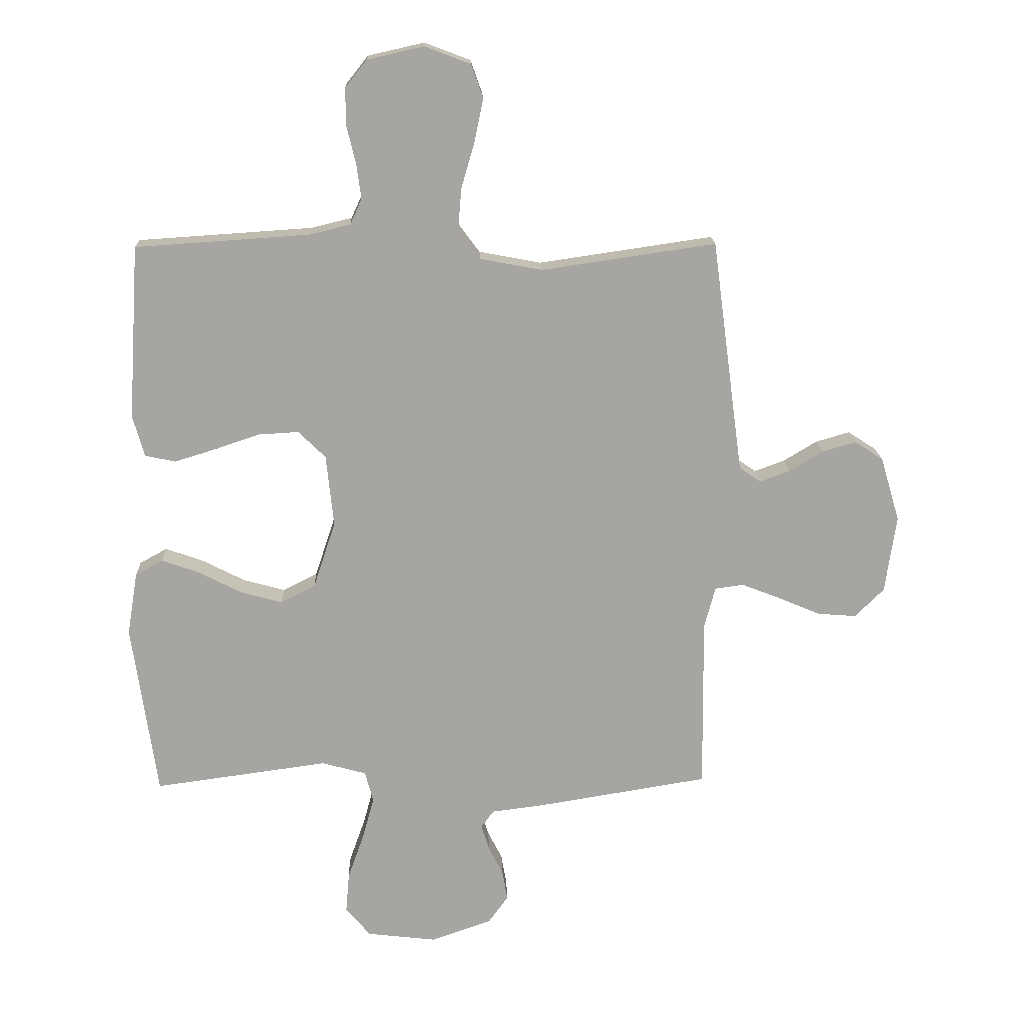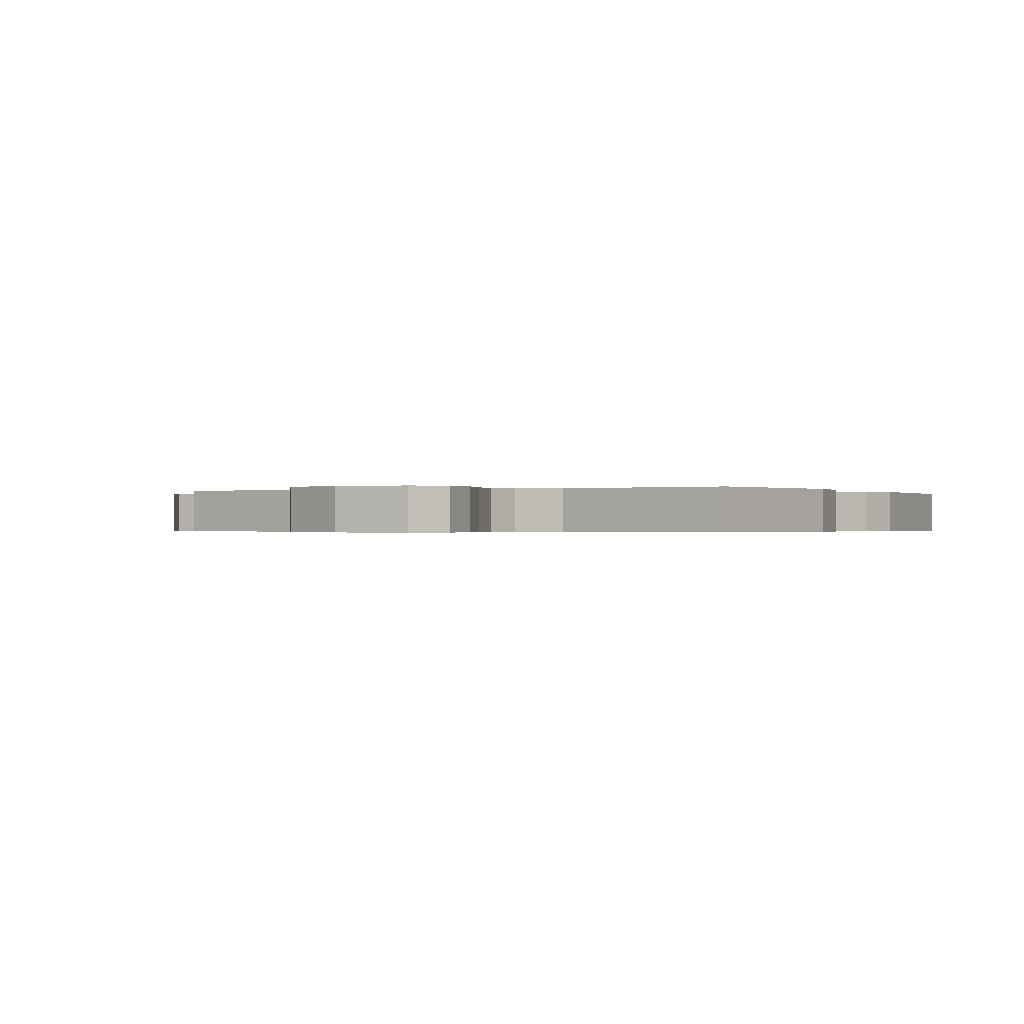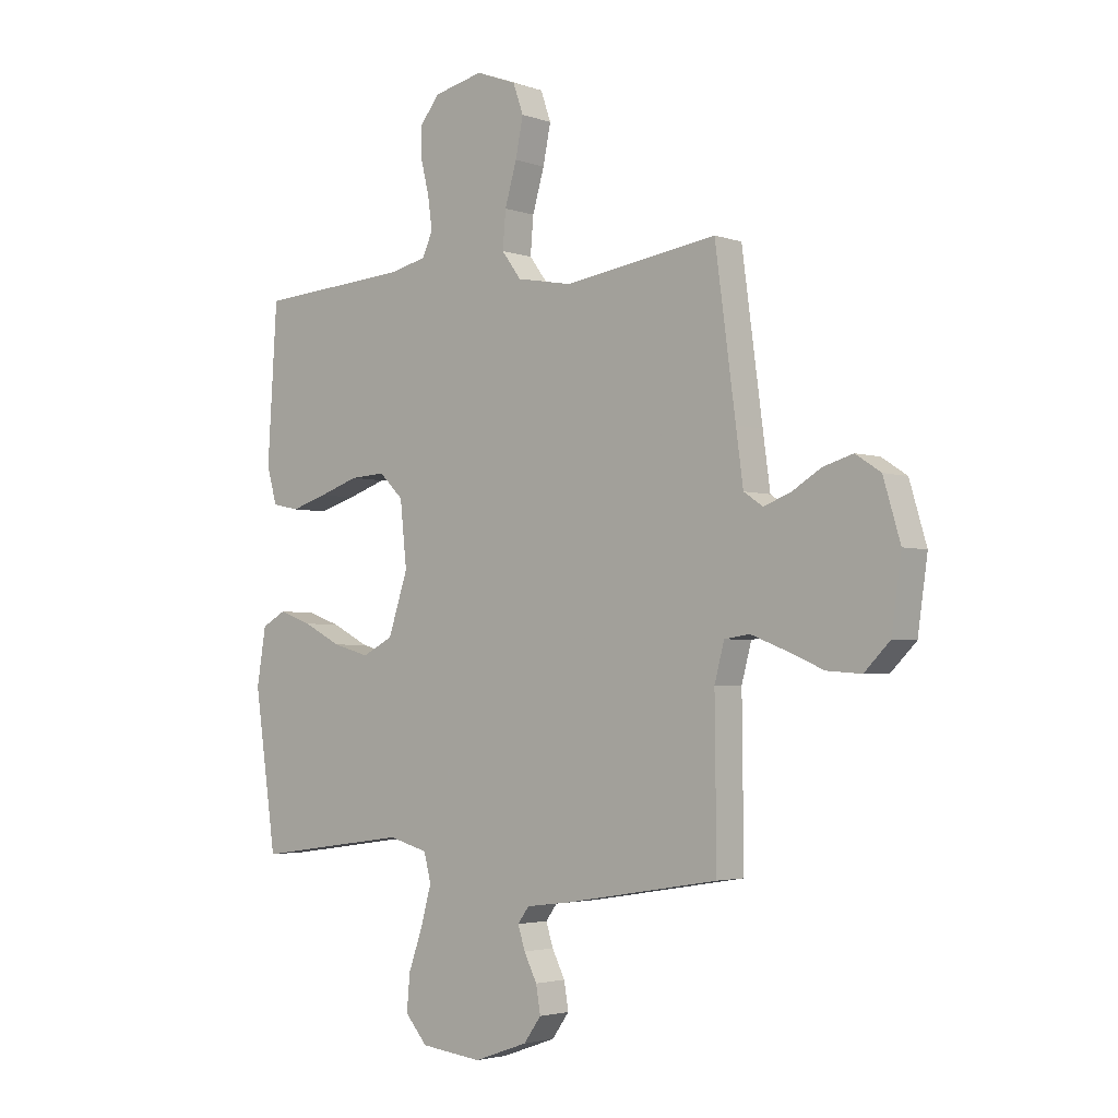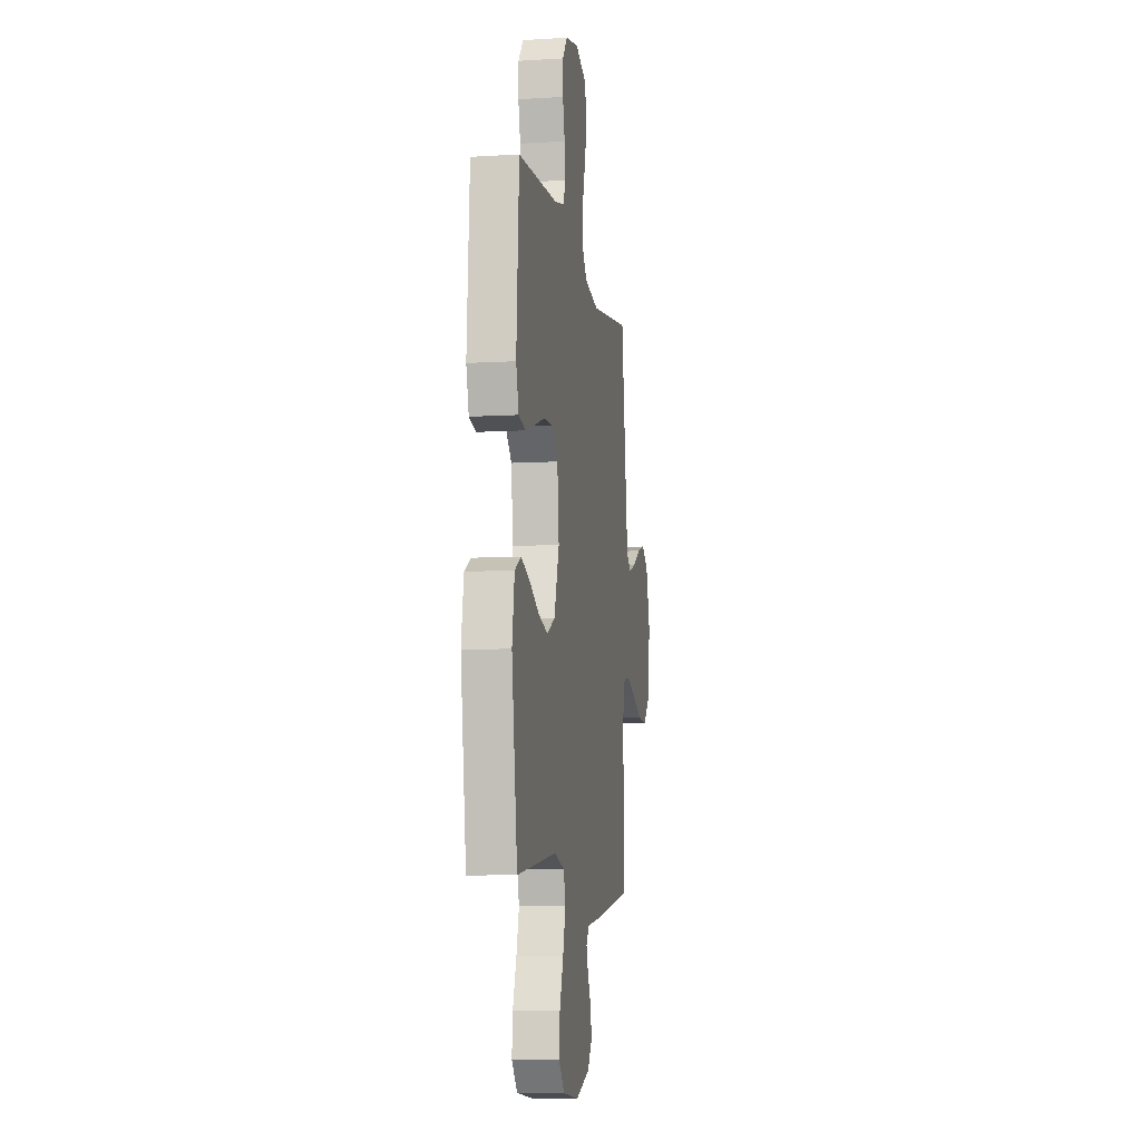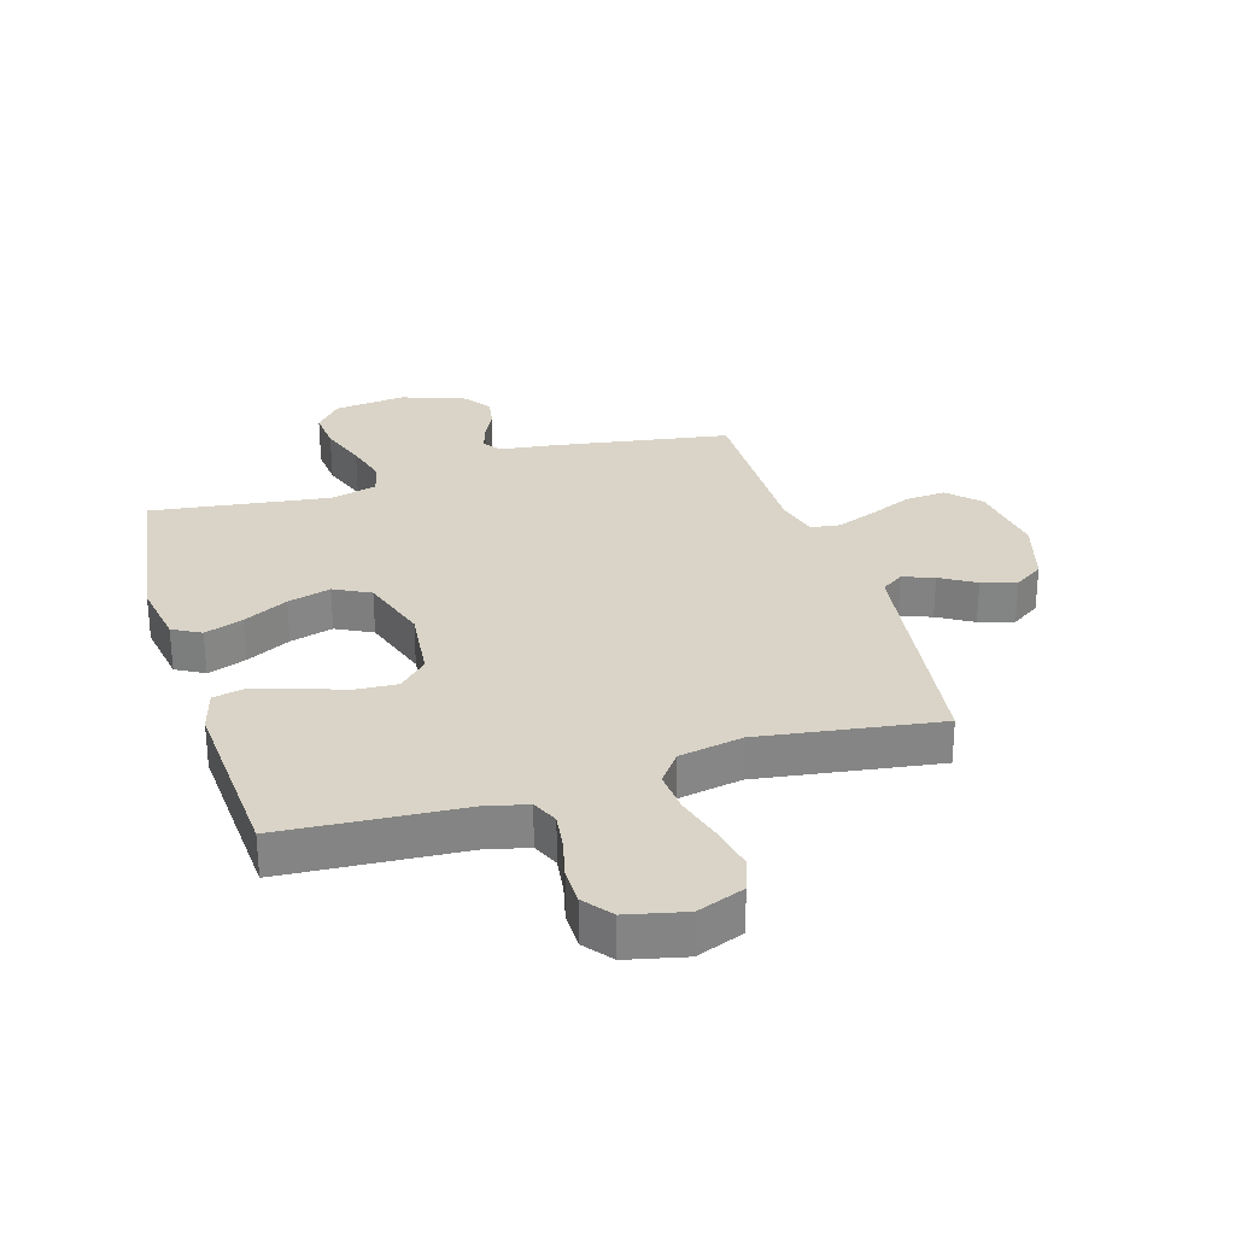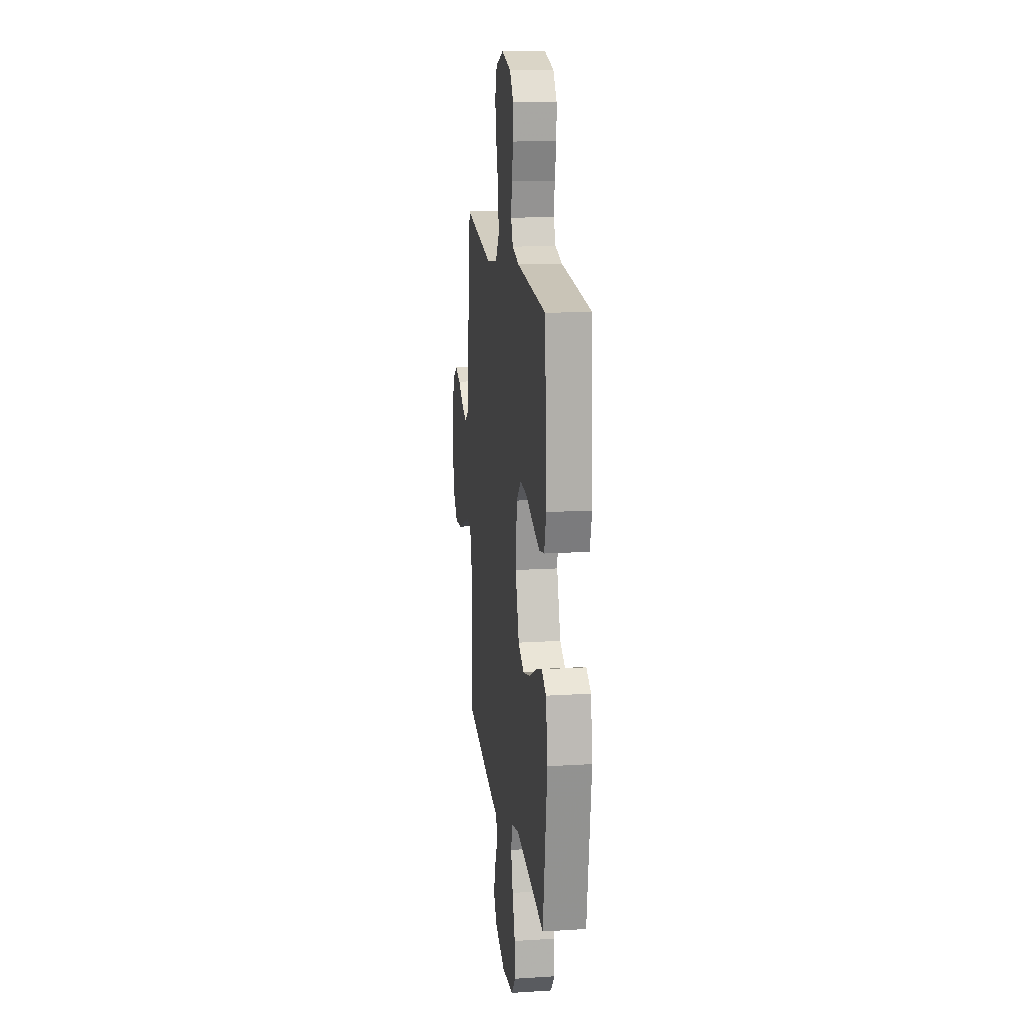
<metadata>
{"format":"obj","ext":"obj","renderer":"f3d","projection":"perspective","resolution":1024,"background":"white","views":[{"elev":16.5,"azim":-1.9,"up":"+Z"},{"elev":-0.3,"azim":-151.4,"up":"+Y"},{"elev":-3.1,"azim":40.9,"up":"+Z"},{"elev":-8.5,"azim":-80.6,"up":"+Z"},{"elev":28.8,"azim":-16.9,"up":"+Y"},{"elev":16.0,"azim":-97.4,"up":"+Z"}]}
</metadata>
<code>
v -0.5 0.07 -0.5
v -0.543 0.07 -0.2
v -0.525 0.07 -0.091
v -0.478 0.07 -0.065
v -0.413 0.07 -0.088
v -0.339 0.07 -0.126
v -0.267 0.07 -0.146
v -0.207 0.07 -0.115
v -0.169 0.07 0
v -0.182 0.07 0.124
v -0.229 0.07 0.17
v -0.298 0.07 0.166
v -0.375 0.07 0.14
v -0.446 0.07 0.118
v -0.499 0.07 0.129
v -0.519 0.07 0.2
v -0.5 0.07 0.5
v -0.2 0.07 0.52
v -0.13 0.07 0.537
v -0.11 0.07 0.581
v -0.118 0.07 0.641
v -0.134 0.07 0.707
v -0.134 0.07 0.769
v -0.097 0.07 0.816
v 0 0.07 0.838
v 0.079 0.07 0.808
v 0.099 0.07 0.751
v 0.084 0.07 0.677
v 0.061 0.07 0.598
v 0.055 0.07 0.527
v 0.093 0.07 0.476
v 0.2 0.07 0.456
v 0.5 0.07 0.5
v 0.54 0.07 0.2
v 0.554 0.07 0.097
v 0.591 0.07 0.072
v 0.643 0.07 0.091
v 0.701 0.07 0.126
v 0.759 0.07 0.143
v 0.808 0.07 0.111
v 0.841 0.07 0
v 0.822 0.07 -0.134
v 0.772 0.07 -0.184
v 0.705 0.07 -0.179
v 0.632 0.07 -0.148
v 0.565 0.07 -0.122
v 0.516 0.07 -0.129
v 0.497 0.07 -0.2
v 0.5 0.07 -0.5
v 0.2 0.07 -0.549
v 0.113 0.07 -0.56
v 0.091 0.07 -0.59
v 0.105 0.07 -0.634
v 0.13 0.07 -0.684
v 0.139 0.07 -0.736
v 0.105 0.07 -0.783
v 0 0.07 -0.82
v -0.12 0.07 -0.806
v -0.163 0.07 -0.756
v -0.157 0.07 -0.686
v -0.129 0.07 -0.607
v -0.109 0.07 -0.534
v -0.123 0.07 -0.48
v -0.2 0.07 -0.459
v -0.5 0 -0.5
v -0.543 0 -0.2
v -0.525 0 -0.091
v -0.478 0 -0.065
v -0.413 0 -0.088
v -0.339 0 -0.126
v -0.267 0 -0.146
v -0.207 0 -0.115
v -0.169 0 0
v -0.182 0 0.124
v -0.229 0 0.17
v -0.298 0 0.166
v -0.375 0 0.14
v -0.446 0 0.118
v -0.499 0 0.129
v -0.519 0 0.2
v -0.5 0 0.5
v -0.2 0 0.52
v -0.13 0 0.537
v -0.11 0 0.581
v -0.118 0 0.641
v -0.134 0 0.707
v -0.134 0 0.769
v -0.097 0 0.816
v 0 0 0.838
v 0.079 0 0.808
v 0.099 0 0.751
v 0.084 0 0.677
v 0.061 0 0.598
v 0.055 0 0.527
v 0.093 0 0.476
v 0.2 0 0.456
v 0.5 0 0.5
v 0.54 0 0.2
v 0.554 0 0.097
v 0.591 0 0.072
v 0.643 0 0.091
v 0.701 0 0.126
v 0.759 0 0.143
v 0.808 0 0.111
v 0.841 0 0
v 0.822 0 -0.134
v 0.772 0 -0.184
v 0.705 0 -0.179
v 0.632 0 -0.148
v 0.565 0 -0.122
v 0.516 0 -0.129
v 0.497 0 -0.2
v 0.5 0 -0.5
v 0.2 0 -0.549
v 0.113 0 -0.56
v 0.091 0 -0.59
v 0.105 0 -0.634
v 0.13 0 -0.684
v 0.139 0 -0.736
v 0.105 0 -0.783
v 0 0 -0.82
v -0.12 0 -0.806
v -0.163 0 -0.756
v -0.157 0 -0.686
v -0.129 0 -0.607
v -0.109 0 -0.534
v -0.123 0 -0.48
v -0.2 0 -0.459
f 59 60 61
f 58 59 61
f 57 58 61
f 56 57 61
f 55 56 61
f 54 55 61
f 53 54 61
f 52 53 61 62
f 51 52 62 63
f 50 51 63
f 49 50 63
f 48 49 63
f 43 44 45
f 42 43 45
f 41 42 45
f 40 41 45
f 39 40 45
f 38 39 45
f 37 38 45
f 36 37 45 46
f 35 36 46 47
f 32 33 34
f 48 63 64
f 47 48 64
f 35 47 64
f 34 35 64
f 32 34 64
f 31 32 64
f 27 28 29
f 26 27 29
f 25 26 29
f 24 25 29
f 23 24 29
f 22 23 29
f 21 22 29
f 16 17 18
f 15 16 18
f 14 15 18
f 13 14 18
f 12 13 18
f 11 12 18 19
f 10 11 19 20
f 4 5 6
f 3 4 6
f 2 3 6
f 1 2 6
f 64 1 6
f 64 6 7
f 30 31 64
f 20 21 29 30
f 9 10 20 30
f 8 9 30 64
f 7 8 64
f 125 124 123
f 125 123 122
f 125 122 121
f 125 121 120
f 125 120 119
f 125 119 118
f 125 118 117
f 126 125 117 116
f 127 126 116 115
f 127 115 114
f 127 114 113
f 127 113 112
f 109 108 107
f 109 107 106
f 109 106 105
f 109 105 104
f 109 104 103
f 109 103 102
f 109 102 101
f 110 109 101 100
f 111 110 100 99
f 98 97 96
f 128 127 112
f 128 112 111
f 128 111 99
f 128 99 98
f 128 98 96
f 128 96 95
f 93 92 91
f 93 91 90
f 93 90 89
f 93 89 88
f 93 88 87
f 93 87 86
f 93 86 85
f 82 81 80
f 82 80 79
f 82 79 78
f 82 78 77
f 82 77 76
f 83 82 76 75
f 84 83 75 74
f 70 69 68
f 70 68 67
f 70 67 66
f 70 66 65
f 70 65 128
f 71 70 128
f 128 95 94
f 94 93 85 84
f 94 84 74 73
f 128 94 73 72
f 128 72 71
f 1 65 66 2
f 2 66 67 3
f 3 67 68 4
f 4 68 69 5
f 5 69 70 6
f 6 70 71 7
f 7 71 72 8
f 8 72 73 9
f 9 73 74 10
f 10 74 75 11
f 11 75 76 12
f 12 76 77 13
f 13 77 78 14
f 14 78 79 15
f 15 79 80 16
f 16 80 81 17
f 17 81 82 18
f 18 82 83 19
f 19 83 84 20
f 20 84 85 21
f 21 85 86 22
f 22 86 87 23
f 23 87 88 24
f 24 88 89 25
f 25 89 90 26
f 26 90 91 27
f 27 91 92 28
f 28 92 93 29
f 29 93 94 30
f 30 94 95 31
f 31 95 96 32
f 32 96 97 33
f 33 97 98 34
f 34 98 99 35
f 35 99 100 36
f 36 100 101 37
f 37 101 102 38
f 38 102 103 39
f 39 103 104 40
f 40 104 105 41
f 41 105 106 42
f 42 106 107 43
f 43 107 108 44
f 44 108 109 45
f 45 109 110 46
f 46 110 111 47
f 47 111 112 48
f 48 112 113 49
f 49 113 114 50
f 50 114 115 51
f 51 115 116 52
f 52 116 117 53
f 53 117 118 54
f 54 118 119 55
f 55 119 120 56
f 56 120 121 57
f 57 121 122 58
f 58 122 123 59
f 59 123 124 60
f 60 124 125 61
f 61 125 126 62
f 62 126 127 63
f 63 127 128 64
f 64 128 65 1

</code>
